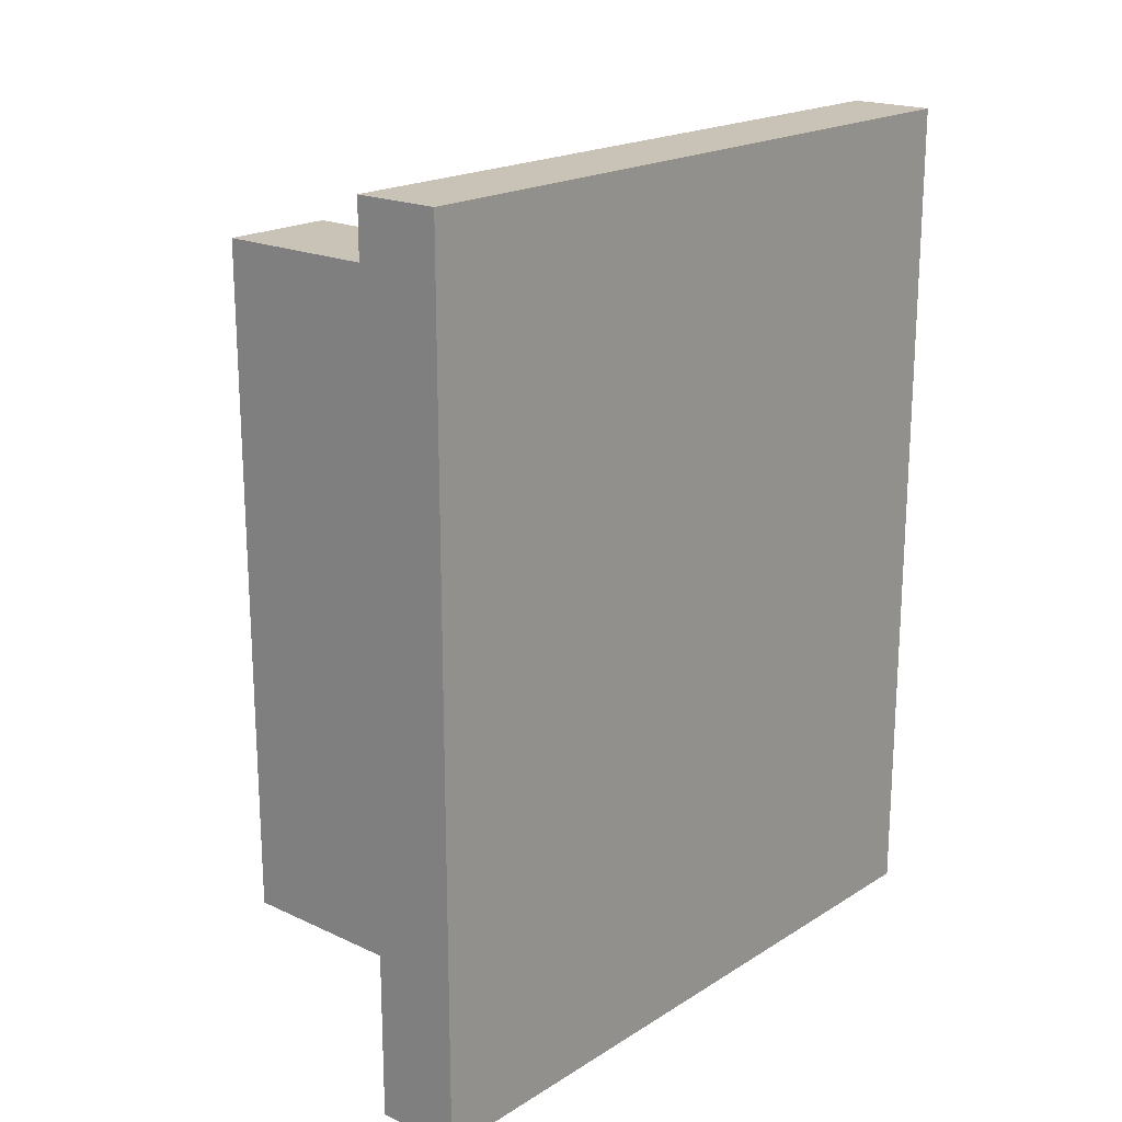
<metadata>
{"format":"obj","ext":"obj","renderer":"f3d","projection":"perspective","resolution":1024,"background":"white","views":[{"elev":19.4,"azim":-139.1,"up":"+Z"}]}
</metadata>
<code>
o
v -1.1 -2.5 3
v -1.1 -2.5 -3
v -1.1 2.5 3
v -1.1 2.5 -3
v -0.3 1 2.4
v -0.3 1 2.3
v -0.3 1 -2.3
v -0.3 1 -2.4
v -0.3 1.7 2.3
v -0.3 1.7 2.2
v -0.3 1.7 2.1
v -0.3 1.7 0.8
v -0.3 1.7 0.7
v -0.3 1.7 -0.7
v -0.3 1.7 -0.8
v -0.3 1.7 -2.1
v -0.3 1.7 -2.2
v -0.3 1.7 -2.3
v -0.3 1.8 2.4
v -0.3 1.8 -2.4
v -0.5 -2.5 3
v -0.5 -2.5 -3
v -0.5 -1.5 2.3
v -0.5 -1.5 2
v -0.5 -1.5 0.9
v -0.5 -1.5 0.6
v -0.5 -1.5 -0.6
v -0.5 -1.5 -0.9
v -0.5 -1.5 -2
v -0.5 -1.5 -2.3
v -0.5 -1.2 2.3
v -0.5 -1.2 2
v -0.5 -1.2 0.9
v -0.5 -1.2 0.6
v -0.5 -1.2 -0.6
v -0.5 -1.2 -0.9
v -0.5 -1.2 -2
v -0.5 -1.2 -2.3
v -0.5 0.2 2.3
v -0.5 0.2 2
v -0.5 0.2 0.9
v -0.5 0.2 0.6
v -0.5 0.2 -0.6
v -0.5 0.2 -0.9
v -0.5 0.2 -2
v -0.5 0.2 -2.3
v -0.5 0.5 2.3
v -0.5 0.5 2
v -0.5 0.5 0.9
v -0.5 0.5 0.6
v -0.5 0.5 -0.6
v -0.5 0.5 -0.9
v -0.5 0.5 -2
v -0.5 0.5 -2.3
v -0.5 1.5 2.3
v -0.5 1.5 2
v -0.5 1.5 0.9
v -0.5 1.5 0.6
v -0.5 1.5 -0.6
v -0.5 1.5 -0.9
v -0.5 1.5 -2
v -0.5 1.5 -2.3
v -0.5 1.8 2.3
v -0.5 1.8 2
v -0.5 1.8 0.9
v -0.5 1.8 0.6
v -0.5 1.8 -0.6
v -0.5 1.8 -0.9
v -0.5 1.8 -2
v -0.5 1.8 -2.3
v -0.5 2.5 3
v -0.5 2.5 -3
v -0.4 -1.5 2.3
v -0.4 -1.5 2
v -0.4 -1.5 0.9
v -0.4 -1.5 0.6
v -0.4 -1.5 -0.6
v -0.4 -1.5 -0.9
v -0.4 -1.5 -2
v -0.4 -1.5 -2.3
v -0.4 -1.4 2.2
v -0.4 -1.4 2.1
v -0.4 -1.4 0.8
v -0.4 -1.4 0.7
v -0.4 -1.4 -0.7
v -0.4 -1.4 -0.8
v -0.4 -1.4 -2.1
v -0.4 -1.4 -2.2
v -0.4 -1.3 2.2
v -0.4 -1.3 2.1
v -0.4 -1.3 0.8
v -0.4 -1.3 0.7
v -0.4 -1.3 -0.7
v -0.4 -1.3 -0.8
v -0.4 -1.3 -2.1
v -0.4 -1.3 -2.2
v -0.4 -1.2 2.3
v -0.4 -1.2 2
v -0.4 -1.2 0.9
v -0.4 -1.2 0.6
v -0.4 -1.2 -0.6
v -0.4 -1.2 -0.9
v -0.4 -1.2 -2
v -0.4 -1.2 -2.3
v -0.4 0.2 2.3
v -0.4 0.2 2
v -0.4 0.2 0.9
v -0.4 0.2 0.6
v -0.4 0.2 -0.6
v -0.4 0.2 -0.9
v -0.4 0.2 -2
v -0.4 0.2 -2.3
v -0.4 0.3 2.2
v -0.4 0.3 2.1
v -0.4 0.3 0.8
v -0.4 0.3 0.7
v -0.4 0.3 -0.7
v -0.4 0.3 -0.8
v -0.4 0.3 -2.1
v -0.4 0.3 -2.2
v -0.4 0.4 2.2
v -0.4 0.4 2.1
v -0.4 0.4 0.8
v -0.4 0.4 0.7
v -0.4 0.4 -0.7
v -0.4 0.4 -0.8
v -0.4 0.4 -2.1
v -0.4 0.4 -2.2
v -0.4 0.5 2.3
v -0.4 0.5 2
v -0.4 0.5 0.9
v -0.4 0.5 0.6
v -0.4 0.5 -0.6
v -0.4 0.5 -0.9
v -0.4 0.5 -2
v -0.4 0.5 -2.3
v -0.4 1.5 2.3
v -0.4 1.5 2
v -0.4 1.5 0.9
v -0.4 1.5 0.6
v -0.4 1.5 -0.6
v -0.4 1.5 -0.9
v -0.4 1.5 -2
v -0.4 1.5 -2.3
v -0.4 1.6 2.2
v -0.4 1.6 2.1
v -0.4 1.6 0.8
v -0.4 1.6 0.7
v -0.4 1.6 -0.7
v -0.4 1.6 -0.8
v -0.4 1.6 -2.1
v -0.4 1.6 -2.2
v -0.4 1.7 2.2
v -0.4 1.7 2.1
v -0.4 1.7 0.8
v -0.4 1.7 0.7
v -0.4 1.7 -0.7
v -0.4 1.7 -0.8
v -0.4 1.7 -2.1
v -0.4 1.7 -2.2
v -0.4 1.8 2.3
v -0.4 1.8 2
v -0.4 1.8 0.9
v -0.4 1.8 0.6
v -0.4 1.8 -0.6
v -0.4 1.8 -0.9
v -0.4 1.8 -2
v -0.4 1.8 -2.3
v 1.3 -1.4 2.2
v 1.3 -1.4 2.1
v 1.3 -1.4 0.8
v 1.3 -1.4 0.7
v 1.3 -1.4 -0.7
v 1.3 -1.4 -0.8
v 1.3 -1.4 -2.1
v 1.3 -1.4 -2.2
v 1.3 -1.3 2.2
v 1.3 -1.3 2.1
v 1.3 -1.3 0.8
v 1.3 -1.3 0.7
v 1.3 -1.3 -0.7
v 1.3 -1.3 -0.8
v 1.3 -1.3 -2.1
v 1.3 -1.3 -2.2
v 1.3 0.3 2.2
v 1.3 0.3 2.1
v 1.3 0.3 0.8
v 1.3 0.3 0.7
v 1.3 0.3 -0.7
v 1.3 0.3 -0.8
v 1.3 0.3 -2.1
v 1.3 0.3 -2.2
v 1.3 0.4 2.2
v 1.3 0.4 2.1
v 1.3 0.4 0.8
v 1.3 0.4 0.7
v 1.3 0.4 -0.7
v 1.3 0.4 -0.8
v 1.3 0.4 -2.1
v 1.3 0.4 -2.2
v 1.3 1.6 2.2
v 1.3 1.6 2.1
v 1.3 1.6 0.8
v 1.3 1.6 0.7
v 1.3 1.6 -0.7
v 1.3 1.6 -0.8
v 1.3 1.6 -2.1
v 1.3 1.6 -2.2
v 1.3 1.7 2.2
v 1.3 1.7 2.1
v 1.3 1.7 0.8
v 1.3 1.7 0.7
v 1.3 1.7 -0.7
v 1.3 1.7 -0.8
v 1.3 1.7 -2.1
v 1.3 1.7 -2.2
v 1.4 1 2.4
v 1.4 1 2.3
v 1.4 1 -2.3
v 1.4 1 -2.4
v 1.4 1.7 2.3
v 1.4 1.7 -2.3
v 1.4 1.8 2.4
v 1.4 1.8 -2.4
v -1.1 -2.5 3
v -1.1 2.5 3
v -0.5 -2.5 3
v -0.5 2.5 3
v -0.3 1 2.4
v -0.3 1.8 2.4
v 1.4 1 2.4
v 1.4 1.8 2.4
v -0.5 -1.5 2.3
v -0.5 -1.2 2.3
v -0.5 0.2 2.3
v -0.5 0.5 2.3
v -0.5 1.5 2.3
v -0.5 1.8 2.3
v -0.4 -1.5 2.3
v -0.4 -1.2 2.3
v -0.4 0.2 2.3
v -0.4 0.5 2.3
v -0.4 1.5 2.3
v -0.4 1.8 2.3
v -0.4 -1.4 2.2
v -0.4 -1.3 2.2
v -0.4 0.3 2.2
v -0.4 0.4 2.2
v -0.4 1.6 2.2
v -0.4 1.7 2.2
v -0.3 1.7 2.2
v 1.3 -1.4 2.2
v 1.3 -1.3 2.2
v 1.3 0.3 2.2
v 1.3 0.4 2.2
v 1.3 1.6 2.2
v 1.3 1.7 2.2
v -0.5 -1.5 0.9
v -0.5 -1.2 0.9
v -0.5 0.2 0.9
v -0.5 0.5 0.9
v -0.5 1.5 0.9
v -0.5 1.8 0.9
v -0.4 -1.5 0.9
v -0.4 -1.2 0.9
v -0.4 0.2 0.9
v -0.4 0.5 0.9
v -0.4 1.5 0.9
v -0.4 1.8 0.9
v -0.4 -1.4 0.8
v -0.4 -1.3 0.8
v -0.4 0.3 0.8
v -0.4 0.4 0.8
v -0.4 1.6 0.8
v -0.4 1.7 0.8
v -0.3 1.7 0.8
v 1.3 -1.4 0.8
v 1.3 -1.3 0.8
v 1.3 0.3 0.8
v 1.3 0.4 0.8
v 1.3 1.6 0.8
v 1.3 1.7 0.8
v -0.5 -1.5 -0.6
v -0.5 -1.2 -0.6
v -0.5 0.2 -0.6
v -0.5 0.5 -0.6
v -0.5 1.5 -0.6
v -0.5 1.8 -0.6
v -0.4 -1.5 -0.6
v -0.4 -1.2 -0.6
v -0.4 0.2 -0.6
v -0.4 0.5 -0.6
v -0.4 1.5 -0.6
v -0.4 1.8 -0.6
v -0.4 -1.4 -0.7
v -0.4 -1.3 -0.7
v -0.4 0.3 -0.7
v -0.4 0.4 -0.7
v -0.4 1.6 -0.7
v -0.4 1.7 -0.7
v -0.3 1.7 -0.7
v 1.3 -1.4 -0.7
v 1.3 -1.3 -0.7
v 1.3 0.3 -0.7
v 1.3 0.4 -0.7
v 1.3 1.6 -0.7
v 1.3 1.7 -0.7
v -0.5 -1.5 -2
v -0.5 -1.2 -2
v -0.5 0.2 -2
v -0.5 0.5 -2
v -0.5 1.5 -2
v -0.5 1.8 -2
v -0.4 -1.5 -2
v -0.4 -1.2 -2
v -0.4 0.2 -2
v -0.4 0.5 -2
v -0.4 1.5 -2
v -0.4 1.8 -2
v -0.4 -1.4 -2.1
v -0.4 -1.3 -2.1
v -0.4 0.3 -2.1
v -0.4 0.4 -2.1
v -0.4 1.6 -2.1
v -0.4 1.7 -2.1
v -0.3 1.7 -2.1
v 1.3 -1.4 -2.1
v 1.3 -1.3 -2.1
v 1.3 0.3 -2.1
v 1.3 0.4 -2.1
v 1.3 1.6 -2.1
v 1.3 1.7 -2.1
v -0.3 1 -2.3
v -0.3 1.7 -2.3
v 1.4 1 -2.3
v 1.4 1.7 -2.3
v -0.3 1 2.3
v -0.3 1.7 2.3
v 1.4 1 2.3
v 1.4 1.7 2.3
v -0.4 -1.4 2.1
v -0.4 -1.3 2.1
v -0.4 0.3 2.1
v -0.4 0.4 2.1
v -0.4 1.6 2.1
v -0.4 1.7 2.1
v -0.3 1.7 2.1
v 1.3 -1.4 2.1
v 1.3 -1.3 2.1
v 1.3 0.3 2.1
v 1.3 0.4 2.1
v 1.3 1.6 2.1
v 1.3 1.7 2.1
v -0.5 -1.5 2
v -0.5 -1.2 2
v -0.5 0.2 2
v -0.5 0.5 2
v -0.5 1.5 2
v -0.5 1.8 2
v -0.4 -1.5 2
v -0.4 -1.2 2
v -0.4 0.2 2
v -0.4 0.5 2
v -0.4 1.5 2
v -0.4 1.8 2
v -0.4 -1.4 0.7
v -0.4 -1.3 0.7
v -0.4 0.3 0.7
v -0.4 0.4 0.7
v -0.4 1.6 0.7
v -0.4 1.7 0.7
v -0.3 1.7 0.7
v 1.3 -1.4 0.7
v 1.3 -1.3 0.7
v 1.3 0.3 0.7
v 1.3 0.4 0.7
v 1.3 1.6 0.7
v 1.3 1.7 0.7
v -0.5 -1.5 0.6
v -0.5 -1.2 0.6
v -0.5 0.2 0.6
v -0.5 0.5 0.6
v -0.5 1.5 0.6
v -0.5 1.8 0.6
v -0.4 -1.5 0.6
v -0.4 -1.2 0.6
v -0.4 0.2 0.6
v -0.4 0.5 0.6
v -0.4 1.5 0.6
v -0.4 1.8 0.6
v -0.4 -1.4 -0.8
v -0.4 -1.3 -0.8
v -0.4 0.3 -0.8
v -0.4 0.4 -0.8
v -0.4 1.6 -0.8
v -0.4 1.7 -0.8
v -0.3 1.7 -0.8
v 1.3 -1.4 -0.8
v 1.3 -1.3 -0.8
v 1.3 0.3 -0.8
v 1.3 0.4 -0.8
v 1.3 1.6 -0.8
v 1.3 1.7 -0.8
v -0.5 -1.5 -0.9
v -0.5 -1.2 -0.9
v -0.5 0.2 -0.9
v -0.5 0.5 -0.9
v -0.5 1.5 -0.9
v -0.5 1.8 -0.9
v -0.4 -1.5 -0.9
v -0.4 -1.2 -0.9
v -0.4 0.2 -0.9
v -0.4 0.5 -0.9
v -0.4 1.5 -0.9
v -0.4 1.8 -0.9
v -0.4 -1.4 -2.2
v -0.4 -1.3 -2.2
v -0.4 0.3 -2.2
v -0.4 0.4 -2.2
v -0.4 1.6 -2.2
v -0.4 1.7 -2.2
v -0.3 1.7 -2.2
v 1.3 -1.4 -2.2
v 1.3 -1.3 -2.2
v 1.3 0.3 -2.2
v 1.3 0.4 -2.2
v 1.3 1.6 -2.2
v 1.3 1.7 -2.2
v -0.5 -1.5 -2.3
v -0.5 -1.2 -2.3
v -0.5 0.2 -2.3
v -0.5 0.5 -2.3
v -0.5 1.5 -2.3
v -0.5 1.8 -2.3
v -0.4 -1.5 -2.3
v -0.4 -1.2 -2.3
v -0.4 0.2 -2.3
v -0.4 0.5 -2.3
v -0.4 1.5 -2.3
v -0.4 1.8 -2.3
v -0.3 1 -2.4
v -0.3 1.8 -2.4
v 1.4 1 -2.4
v 1.4 1.8 -2.4
v -1.1 -2.5 -3
v -1.1 2.5 -3
v -0.5 -2.5 -3
v -0.5 2.5 -3
v -1.1 -2.5 3
v -0.5 -2.5 3
v -1.1 -2.5 -3
v -0.5 -2.5 -3
v -0.5 -1.5 2.3
v -0.4 -1.5 2.3
v -0.5 -1.5 2
v -0.4 -1.5 2
v -0.5 -1.5 0.9
v -0.4 -1.5 0.9
v -0.5 -1.5 0.6
v -0.4 -1.5 0.6
v -0.5 -1.5 -0.6
v -0.4 -1.5 -0.6
v -0.5 -1.5 -0.9
v -0.4 -1.5 -0.9
v -0.5 -1.5 -2
v -0.4 -1.5 -2
v -0.5 -1.5 -2.3
v -0.4 -1.5 -2.3
v -0.4 -1.4 2.2
v 1.3 -1.4 2.2
v -0.4 -1.4 2.1
v 1.3 -1.4 2.1
v -0.4 -1.4 0.8
v 1.3 -1.4 0.8
v -0.4 -1.4 0.7
v 1.3 -1.4 0.7
v -0.4 -1.4 -0.7
v 1.3 -1.4 -0.7
v -0.4 -1.4 -0.8
v 1.3 -1.4 -0.8
v -0.4 -1.4 -2.1
v 1.3 -1.4 -2.1
v -0.4 -1.4 -2.2
v 1.3 -1.4 -2.2
v -0.5 0.2 2.3
v -0.4 0.2 2.3
v -0.5 0.2 2
v -0.4 0.2 2
v -0.5 0.2 0.9
v -0.4 0.2 0.9
v -0.5 0.2 0.6
v -0.4 0.2 0.6
v -0.5 0.2 -0.6
v -0.4 0.2 -0.6
v -0.5 0.2 -0.9
v -0.4 0.2 -0.9
v -0.5 0.2 -2
v -0.4 0.2 -2
v -0.5 0.2 -2.3
v -0.4 0.2 -2.3
v -0.4 0.3 2.2
v 1.3 0.3 2.2
v -0.4 0.3 2.1
v 1.3 0.3 2.1
v -0.4 0.3 0.8
v 1.3 0.3 0.8
v -0.4 0.3 0.7
v 1.3 0.3 0.7
v -0.4 0.3 -0.7
v 1.3 0.3 -0.7
v -0.4 0.3 -0.8
v 1.3 0.3 -0.8
v -0.4 0.3 -2.1
v 1.3 0.3 -2.1
v -0.4 0.3 -2.2
v 1.3 0.3 -2.2
v -0.3 1 2.4
v 1.4 1 2.4
v -0.3 1 2.3
v 1.4 1 2.3
v -0.3 1 -2.3
v 1.4 1 -2.3
v -0.3 1 -2.4
v 1.4 1 -2.4
v -0.5 1.5 2.3
v -0.4 1.5 2.3
v -0.5 1.5 2
v -0.4 1.5 2
v -0.5 1.5 0.9
v -0.4 1.5 0.9
v -0.5 1.5 0.6
v -0.4 1.5 0.6
v -0.5 1.5 -0.6
v -0.4 1.5 -0.6
v -0.5 1.5 -0.9
v -0.4 1.5 -0.9
v -0.5 1.5 -2
v -0.4 1.5 -2
v -0.5 1.5 -2.3
v -0.4 1.5 -2.3
v -0.4 1.6 2.2
v 1.3 1.6 2.2
v -0.4 1.6 2.1
v 1.3 1.6 2.1
v -0.4 1.6 0.8
v 1.3 1.6 0.8
v -0.4 1.6 0.7
v 1.3 1.6 0.7
v -0.4 1.6 -0.7
v 1.3 1.6 -0.7
v -0.4 1.6 -0.8
v 1.3 1.6 -0.8
v -0.4 1.6 -2.1
v 1.3 1.6 -2.1
v -0.4 1.6 -2.2
v 1.3 1.6 -2.2
v -0.3 1.7 2.3
v 1.4 1.7 2.3
v -0.3 1.7 2.2
v 1.3 1.7 2.2
v -0.3 1.7 2.1
v 1.3 1.7 2.1
v -0.3 1.7 0.8
v 1.3 1.7 0.8
v -0.3 1.7 0.7
v 1.3 1.7 0.7
v -0.3 1.7 -0.7
v 1.3 1.7 -0.7
v -0.3 1.7 -0.8
v 1.3 1.7 -0.8
v -0.3 1.7 -2.1
v 1.3 1.7 -2.1
v -0.3 1.7 -2.2
v 1.3 1.7 -2.2
v -0.3 1.7 -2.3
v 1.4 1.7 -2.3
v -0.4 -1.3 2.2
v 1.3 -1.3 2.2
v -0.4 -1.3 2.1
v 1.3 -1.3 2.1
v -0.4 -1.3 0.8
v 1.3 -1.3 0.8
v -0.4 -1.3 0.7
v 1.3 -1.3 0.7
v -0.4 -1.3 -0.7
v 1.3 -1.3 -0.7
v -0.4 -1.3 -0.8
v 1.3 -1.3 -0.8
v -0.4 -1.3 -2.1
v 1.3 -1.3 -2.1
v -0.4 -1.3 -2.2
v 1.3 -1.3 -2.2
v -0.5 -1.2 2.3
v -0.4 -1.2 2.3
v -0.5 -1.2 2
v -0.4 -1.2 2
v -0.5 -1.2 0.9
v -0.4 -1.2 0.9
v -0.5 -1.2 0.6
v -0.4 -1.2 0.6
v -0.5 -1.2 -0.6
v -0.4 -1.2 -0.6
v -0.5 -1.2 -0.9
v -0.4 -1.2 -0.9
v -0.5 -1.2 -2
v -0.4 -1.2 -2
v -0.5 -1.2 -2.3
v -0.4 -1.2 -2.3
v -0.4 0.4 2.2
v 1.3 0.4 2.2
v -0.4 0.4 2.1
v 1.3 0.4 2.1
v -0.4 0.4 0.8
v 1.3 0.4 0.8
v -0.4 0.4 0.7
v 1.3 0.4 0.7
v -0.4 0.4 -0.7
v 1.3 0.4 -0.7
v -0.4 0.4 -0.8
v 1.3 0.4 -0.8
v -0.4 0.4 -2.1
v 1.3 0.4 -2.1
v -0.4 0.4 -2.2
v 1.3 0.4 -2.2
v -0.5 0.5 2.3
v -0.4 0.5 2.3
v -0.5 0.5 2
v -0.4 0.5 2
v -0.5 0.5 0.9
v -0.4 0.5 0.9
v -0.5 0.5 0.6
v -0.4 0.5 0.6
v -0.5 0.5 -0.6
v -0.4 0.5 -0.6
v -0.5 0.5 -0.9
v -0.4 0.5 -0.9
v -0.5 0.5 -2
v -0.4 0.5 -2
v -0.5 0.5 -2.3
v -0.4 0.5 -2.3
v -0.4 1.7 2.2
v -0.3 1.7 2.2
v -0.4 1.7 2.1
v -0.3 1.7 2.1
v -0.4 1.7 0.8
v -0.3 1.7 0.8
v -0.4 1.7 0.7
v -0.3 1.7 0.7
v -0.4 1.7 -0.7
v -0.3 1.7 -0.7
v -0.4 1.7 -0.8
v -0.3 1.7 -0.8
v -0.4 1.7 -2.1
v -0.3 1.7 -2.1
v -0.4 1.7 -2.2
v -0.3 1.7 -2.2
v -0.3 1.8 2.4
v 1.4 1.8 2.4
v -0.5 1.8 2.3
v -0.4 1.8 2.3
v -0.5 1.8 2
v -0.4 1.8 2
v -0.5 1.8 0.9
v -0.4 1.8 0.9
v -0.5 1.8 0.6
v -0.4 1.8 0.6
v -0.5 1.8 -0.6
v -0.4 1.8 -0.6
v -0.5 1.8 -0.9
v -0.4 1.8 -0.9
v -0.5 1.8 -2
v -0.4 1.8 -2
v -0.5 1.8 -2.3
v -0.4 1.8 -2.3
v -0.3 1.8 -2.4
v 1.4 1.8 -2.4
v -1.1 2.5 3
v -0.5 2.5 3
v -1.1 2.5 -3
v -0.5 2.5 -3
f 3 2 1
f 4 2 3
f 9 6 5
f 18 8 7
f 19 17 16
f 19 18 17
f 19 9 5
f 19 10 9
f 19 16 15
f 19 15 14
f 19 14 13
f 19 13 12
f 19 12 11
f 19 11 10
f 20 8 18
f 20 18 19
f 21 22 23
f 23 22 24
f 24 22 25
f 25 22 26
f 26 22 27
f 27 22 28
f 28 22 29
f 29 22 30
f 21 23 31
f 24 25 32
f 32 25 33
f 26 27 34
f 34 27 35
f 28 29 36
f 36 29 37
f 30 22 38
f 36 37 39
f 37 38 39
f 34 35 39
f 21 31 39
f 35 36 39
f 32 33 39
f 33 34 39
f 31 32 39
f 39 38 40
f 40 38 41
f 41 38 42
f 42 38 43
f 43 38 44
f 44 38 45
f 38 22 46
f 45 38 46
f 21 39 47
f 40 41 48
f 48 41 49
f 42 43 50
f 50 43 51
f 44 45 52
f 52 45 53
f 46 22 54
f 50 51 55
f 53 54 55
f 52 53 55
f 48 49 55
f 51 52 55
f 21 47 55
f 49 50 55
f 47 48 55
f 55 54 56
f 56 54 57
f 57 54 58
f 58 54 59
f 59 54 60
f 60 54 61
f 54 22 62
f 61 54 62
f 21 55 63
f 56 57 64
f 64 57 65
f 58 59 66
f 66 59 67
f 60 61 68
f 68 61 69
f 62 22 70
f 66 67 71
f 69 70 71
f 68 69 71
f 64 65 71
f 67 68 71
f 21 63 71
f 65 66 71
f 63 64 71
f 70 22 72
f 71 70 72
f 73 74 81
f 81 74 82
f 75 76 83
f 83 76 84
f 77 78 85
f 85 78 86
f 79 80 87
f 87 80 88
f 73 81 89
f 82 74 90
f 75 83 91
f 84 76 92
f 77 85 93
f 86 78 94
f 79 87 95
f 88 80 96
f 73 89 97
f 89 90 97
f 90 74 98
f 97 90 98
f 75 91 99
f 91 92 99
f 92 76 100
f 99 92 100
f 77 93 101
f 93 94 101
f 94 78 102
f 101 94 102
f 95 96 103
f 79 95 103
f 96 80 104
f 103 96 104
f 105 106 113
f 113 106 114
f 107 108 115
f 115 108 116
f 109 110 117
f 117 110 118
f 111 112 119
f 119 112 120
f 105 113 121
f 114 106 122
f 107 115 123
f 116 108 124
f 109 117 125
f 118 110 126
f 111 119 127
f 120 112 128
f 105 121 129
f 121 122 129
f 122 106 130
f 129 122 130
f 107 123 131
f 123 124 131
f 124 108 132
f 131 124 132
f 109 125 133
f 125 126 133
f 126 110 134
f 133 126 134
f 127 128 135
f 111 127 135
f 128 112 136
f 135 128 136
f 137 138 145
f 145 138 146
f 139 140 147
f 147 140 148
f 141 142 149
f 149 142 150
f 143 144 151
f 151 144 152
f 137 145 153
f 146 138 154
f 139 147 155
f 148 140 156
f 141 149 157
f 150 142 158
f 143 151 159
f 152 144 160
f 137 153 161
f 153 154 161
f 154 138 162
f 161 154 162
f 139 155 163
f 155 156 163
f 156 140 164
f 163 156 164
f 141 157 165
f 157 158 165
f 158 142 166
f 165 158 166
f 159 160 167
f 143 159 167
f 160 144 168
f 167 160 168
f 169 170 177
f 177 170 178
f 171 172 179
f 179 172 180
f 173 174 181
f 181 174 182
f 175 176 183
f 183 176 184
f 185 186 193
f 193 186 194
f 187 188 195
f 195 188 196
f 189 190 197
f 197 190 198
f 191 192 199
f 199 192 200
f 201 202 209
f 209 202 210
f 203 204 211
f 211 204 212
f 205 206 213
f 213 206 214
f 207 208 215
f 215 208 216
f 217 218 221
f 219 220 222
f 217 221 223
f 221 222 223
f 222 220 224
f 223 222 224
f 227 226 225
f 228 226 227
f 231 230 229
f 232 230 231
f 239 234 233
f 240 234 239
f 241 236 235
f 242 236 241
f 243 238 237
f 244 238 243
f 251 250 249
f 252 246 245
f 253 246 252
f 254 248 247
f 255 248 254
f 256 251 249
f 257 251 256
f 264 259 258
f 265 259 264
f 266 261 260
f 267 261 266
f 268 263 262
f 269 263 268
f 276 275 274
f 277 271 270
f 278 271 277
f 279 273 272
f 280 273 279
f 281 276 274
f 282 276 281
f 289 284 283
f 290 284 289
f 291 286 285
f 292 286 291
f 293 288 287
f 294 288 293
f 301 300 299
f 302 296 295
f 303 296 302
f 304 298 297
f 305 298 304
f 306 301 299
f 307 301 306
f 314 309 308
f 315 309 314
f 316 311 310
f 317 311 316
f 318 313 312
f 319 313 318
f 326 325 324
f 327 321 320
f 328 321 327
f 329 323 322
f 330 323 329
f 331 326 324
f 332 326 331
f 335 334 333
f 336 334 335
f 337 338 339
f 339 338 340
f 345 346 347
f 341 342 348
f 348 342 349
f 343 344 350
f 350 344 351
f 345 347 352
f 352 347 353
f 354 355 360
f 360 355 361
f 356 357 362
f 362 357 363
f 358 359 364
f 364 359 365
f 370 371 372
f 366 367 373
f 373 367 374
f 368 369 375
f 375 369 376
f 370 372 377
f 377 372 378
f 379 380 385
f 385 380 386
f 381 382 387
f 387 382 388
f 383 384 389
f 389 384 390
f 395 396 397
f 391 392 398
f 398 392 399
f 393 394 400
f 400 394 401
f 395 397 402
f 402 397 403
f 404 405 410
f 410 405 411
f 406 407 412
f 412 407 413
f 408 409 414
f 414 409 415
f 420 421 422
f 416 417 423
f 423 417 424
f 418 419 425
f 425 419 426
f 420 422 427
f 427 422 428
f 429 430 435
f 435 430 436
f 431 432 437
f 437 432 438
f 433 434 439
f 439 434 440
f 441 442 443
f 443 442 444
f 445 446 447
f 447 446 448
f 451 450 449
f 452 450 451
f 455 454 453
f 456 454 455
f 459 458 457
f 460 458 459
f 463 462 461
f 464 462 463
f 467 466 465
f 468 466 467
f 471 470 469
f 472 470 471
f 475 474 473
f 476 474 475
f 479 478 477
f 480 478 479
f 483 482 481
f 484 482 483
f 487 486 485
f 488 486 487
f 491 490 489
f 492 490 491
f 495 494 493
f 496 494 495
f 499 498 497
f 500 498 499
f 503 502 501
f 504 502 503
f 507 506 505
f 508 506 507
f 511 510 509
f 512 510 511
f 515 514 513
f 516 514 515
f 519 518 517
f 520 518 519
f 523 522 521
f 524 522 523
f 527 526 525
f 528 526 527
f 531 530 529
f 532 530 531
f 535 534 533
f 536 534 535
f 539 538 537
f 540 538 539
f 543 542 541
f 544 542 543
f 547 546 545
f 548 546 547
f 551 550 549
f 552 550 551
f 555 554 553
f 556 554 555
f 559 558 557
f 560 558 559
f 562 558 560
f 563 562 561
f 564 558 562
f 564 562 563
f 566 558 564
f 567 566 565
f 568 558 566
f 568 566 567
f 570 558 568
f 571 570 569
f 572 558 570
f 572 570 571
f 574 558 572
f 575 574 573
f 576 558 574
f 576 574 575
f 577 578 579
f 579 578 580
f 581 582 583
f 583 582 584
f 585 586 587
f 587 586 588
f 589 590 591
f 591 590 592
f 593 594 595
f 595 594 596
f 597 598 599
f 599 598 600
f 601 602 603
f 603 602 604
f 605 606 607
f 607 606 608
f 609 610 611
f 611 610 612
f 613 614 615
f 615 614 616
f 617 618 619
f 619 618 620
f 621 622 623
f 623 622 624
f 625 626 627
f 627 626 628
f 629 630 631
f 631 630 632
f 633 634 635
f 635 634 636
f 637 638 639
f 639 638 640
f 641 642 643
f 643 642 644
f 645 646 647
f 647 646 648
f 649 650 651
f 651 650 652
f 653 654 655
f 655 654 656
f 659 660 661
f 661 660 662
f 663 664 665
f 665 664 666
f 667 668 669
f 669 668 670
f 671 672 673
f 673 672 674
f 657 658 675
f 675 658 676
f 677 678 679
f 679 678 680

</code>
